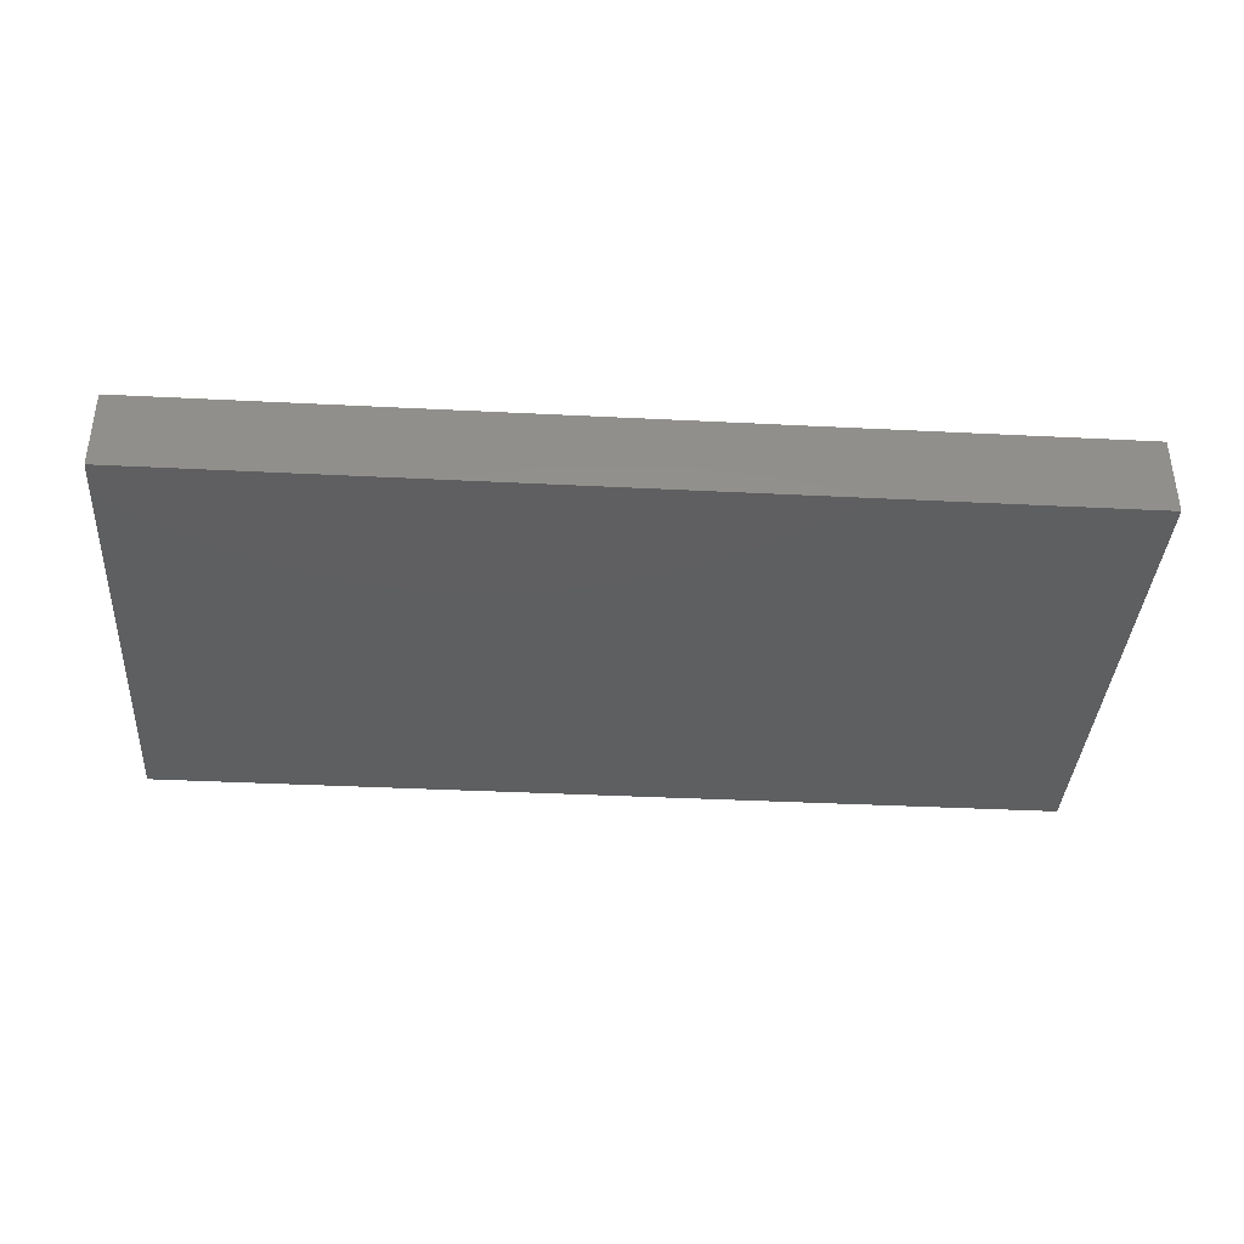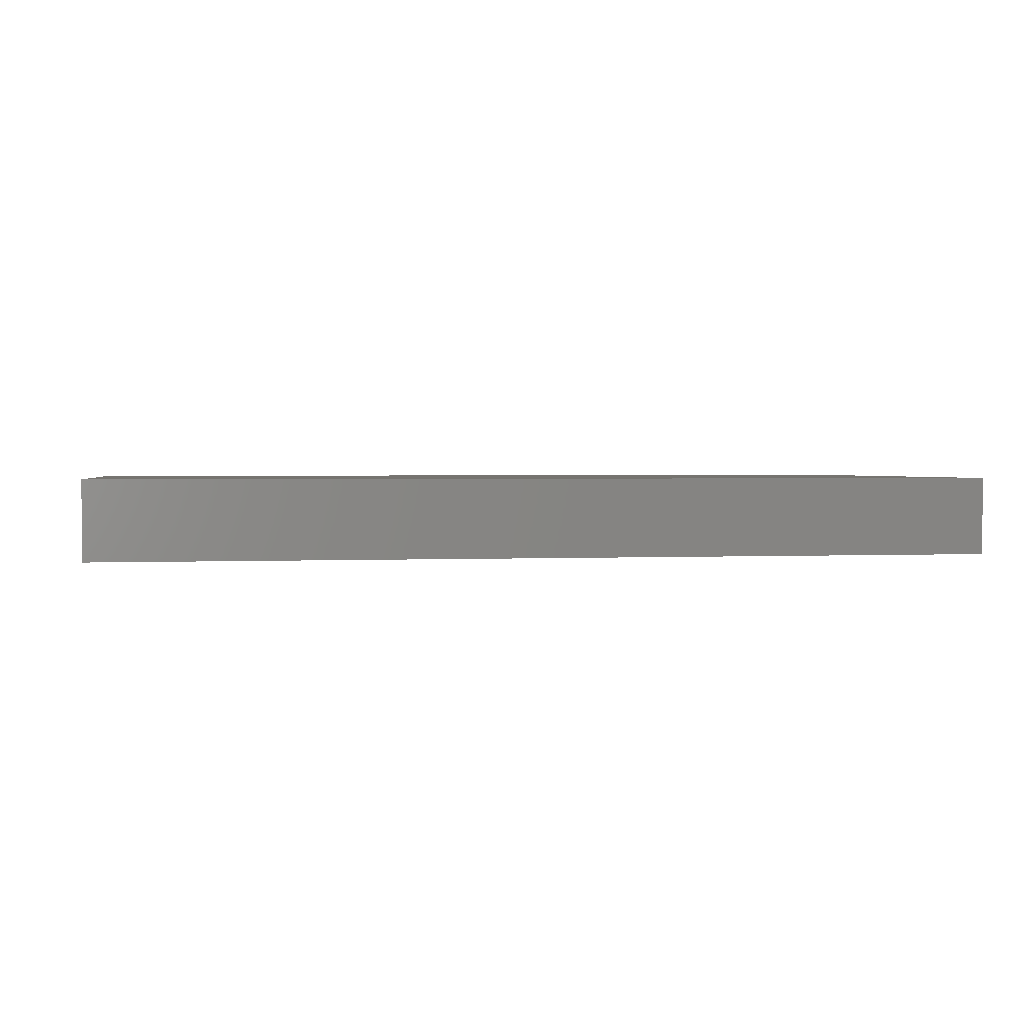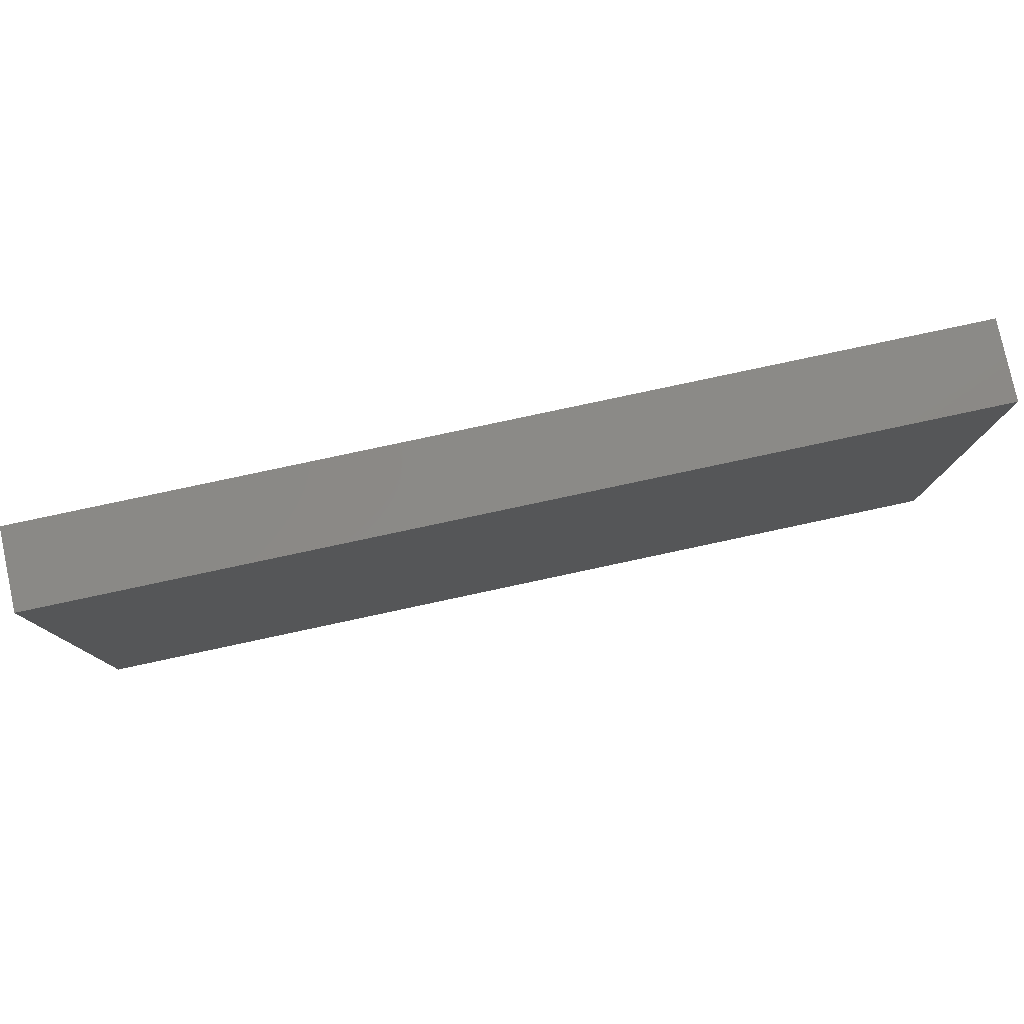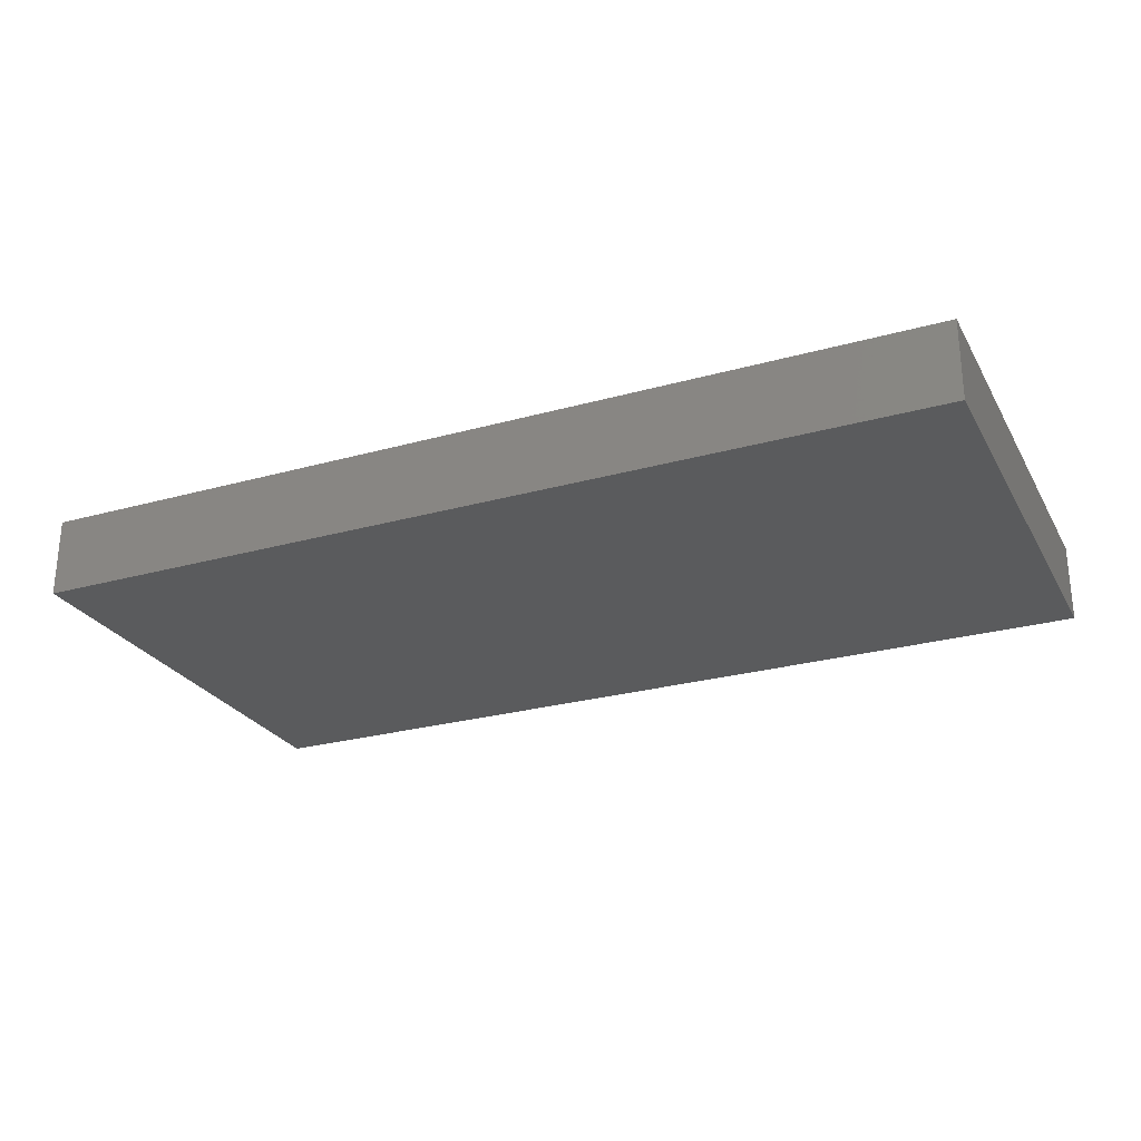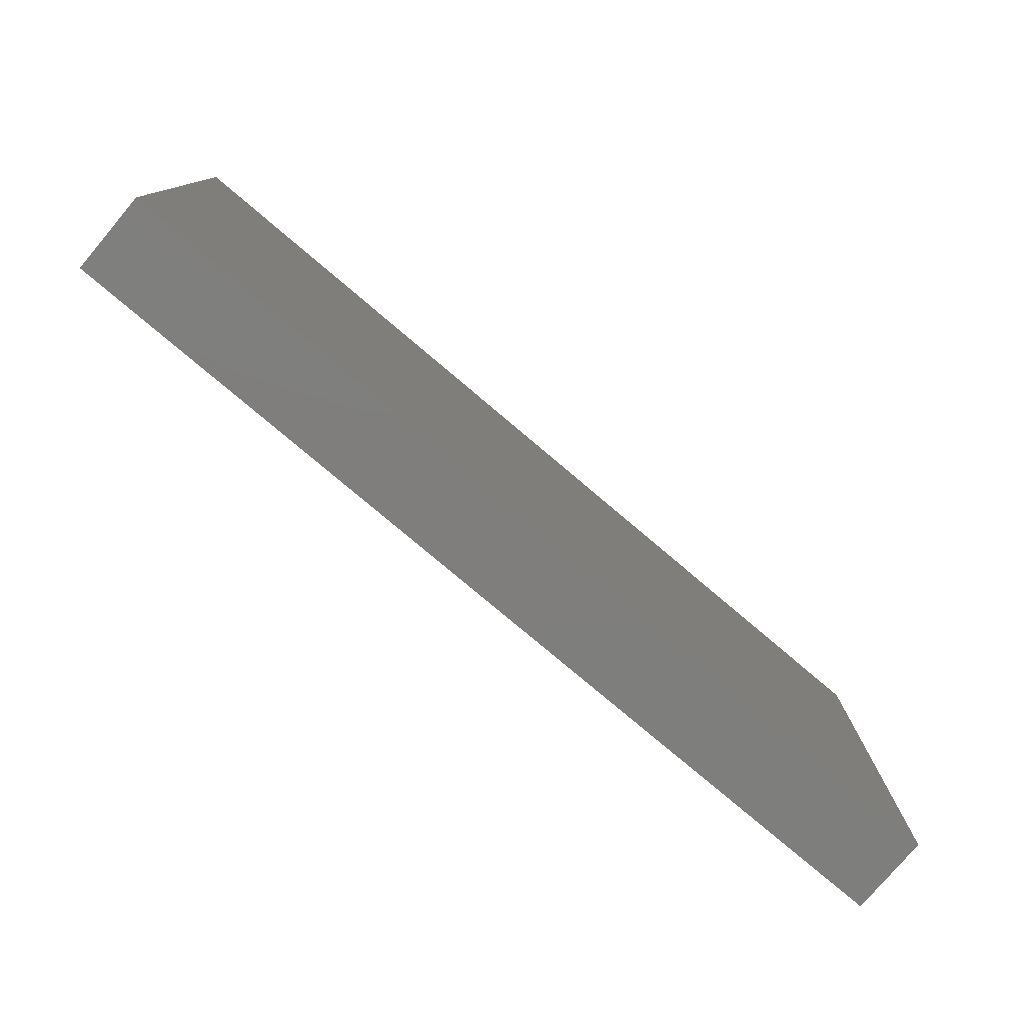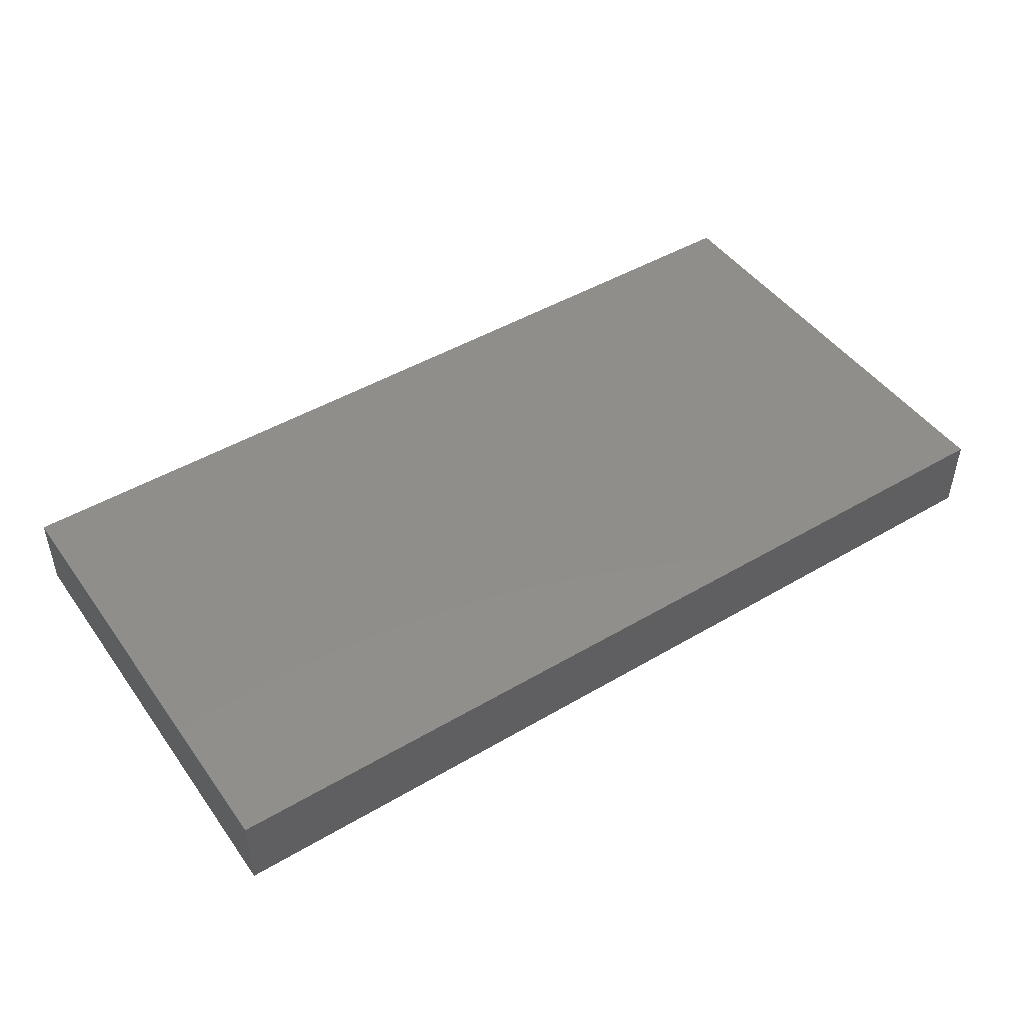
<metadata>
{"format":"stl","ext":"stl","renderer":"f3d","projection":"perspective","resolution":1024,"background":"white","views":[{"elev":-37.8,"azim":176.3,"up":"+Y"},{"elev":1.6,"azim":170.1,"up":"+Y"},{"elev":79.3,"azim":167.9,"up":"+Z"},{"elev":-26.2,"azim":-156.2,"up":"+Y"},{"elev":-78.2,"azim":139.8,"up":"+Z"},{"elev":46.6,"azim":146.2,"up":"+Y"}]}
</metadata>
<code>
# stl→obj: 8 verts, 12 faces
v 0.98 0 0.5
v -0.98 0 0.5
v -0.98 -0.17 0.5
v 0.98 -0.17 0.5
v 0.98 0 -0.5
v 0.98 -0.17 -0.5
v -0.98 -0.17 -0.5
v -0.98 -0 -0.5
f 1 2 3
f 1 3 4
f 5 1 4
f 5 4 6
f 5 7 8
f 5 6 7
f 8 3 2
f 8 7 3
f 1 8 2
f 1 5 8
f 4 3 7
f 4 7 6

</code>
